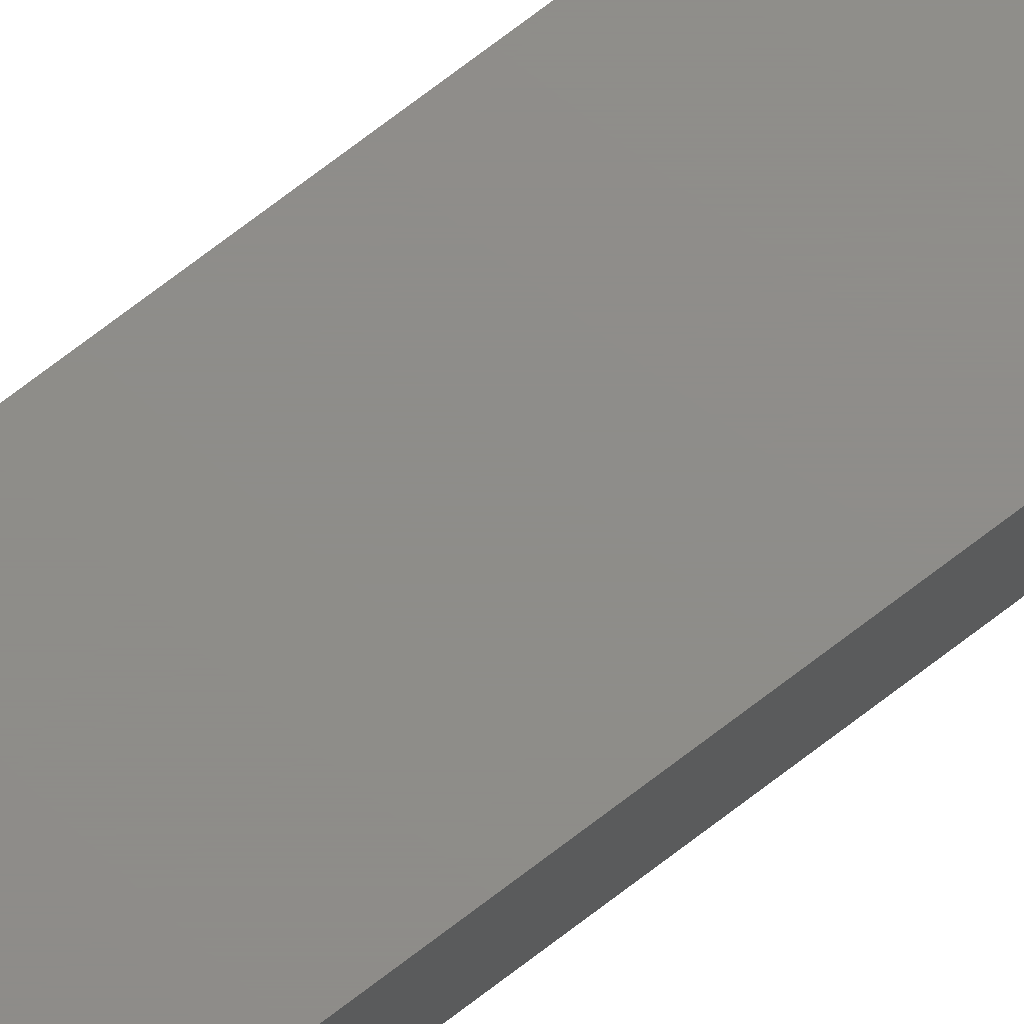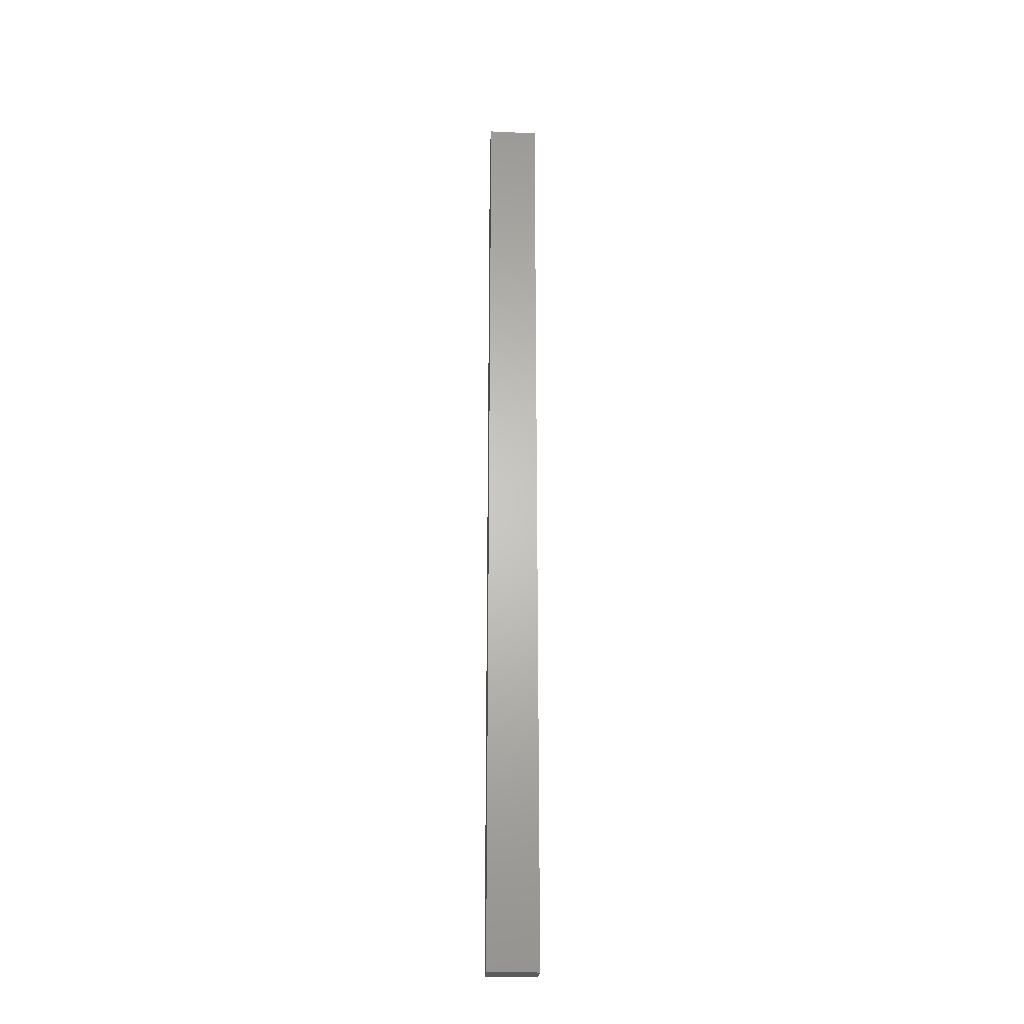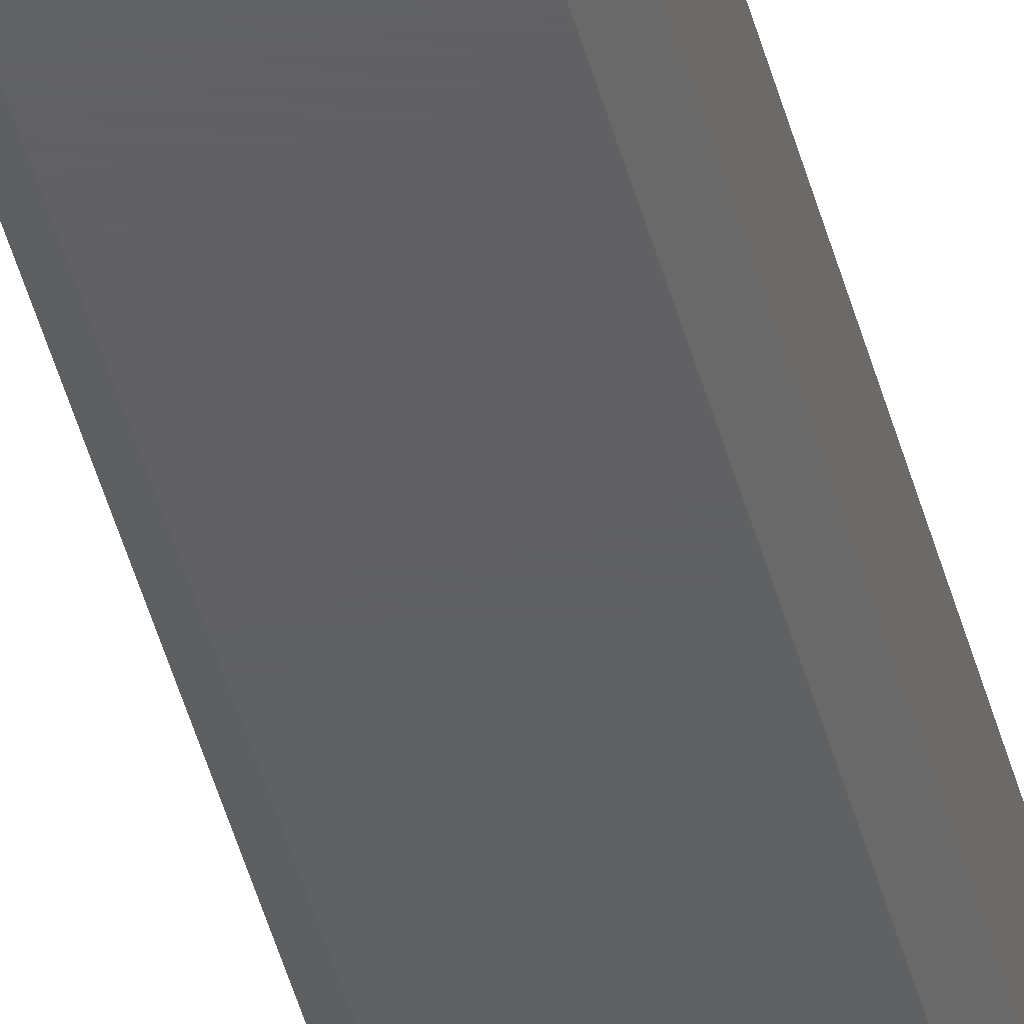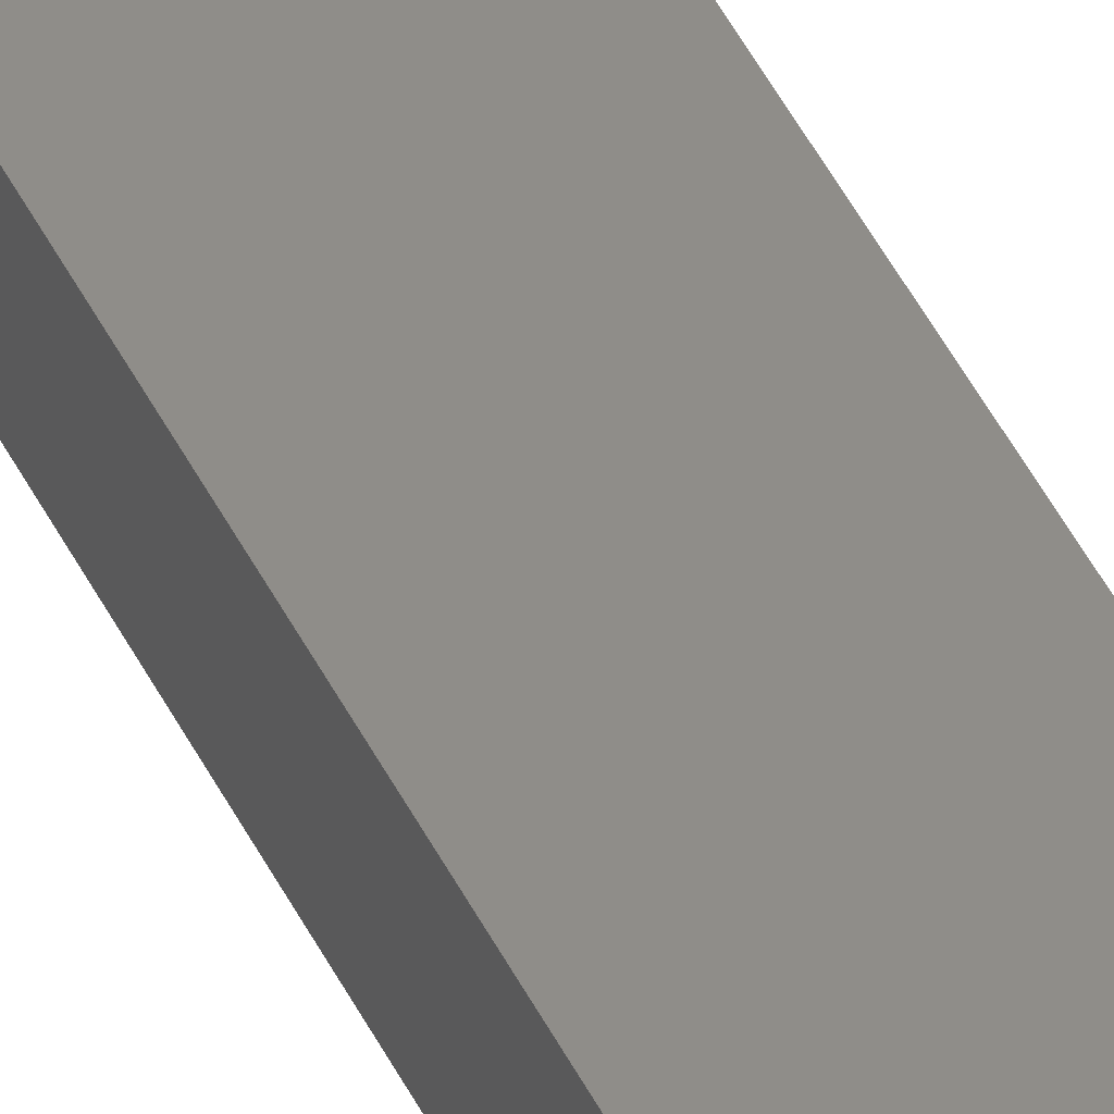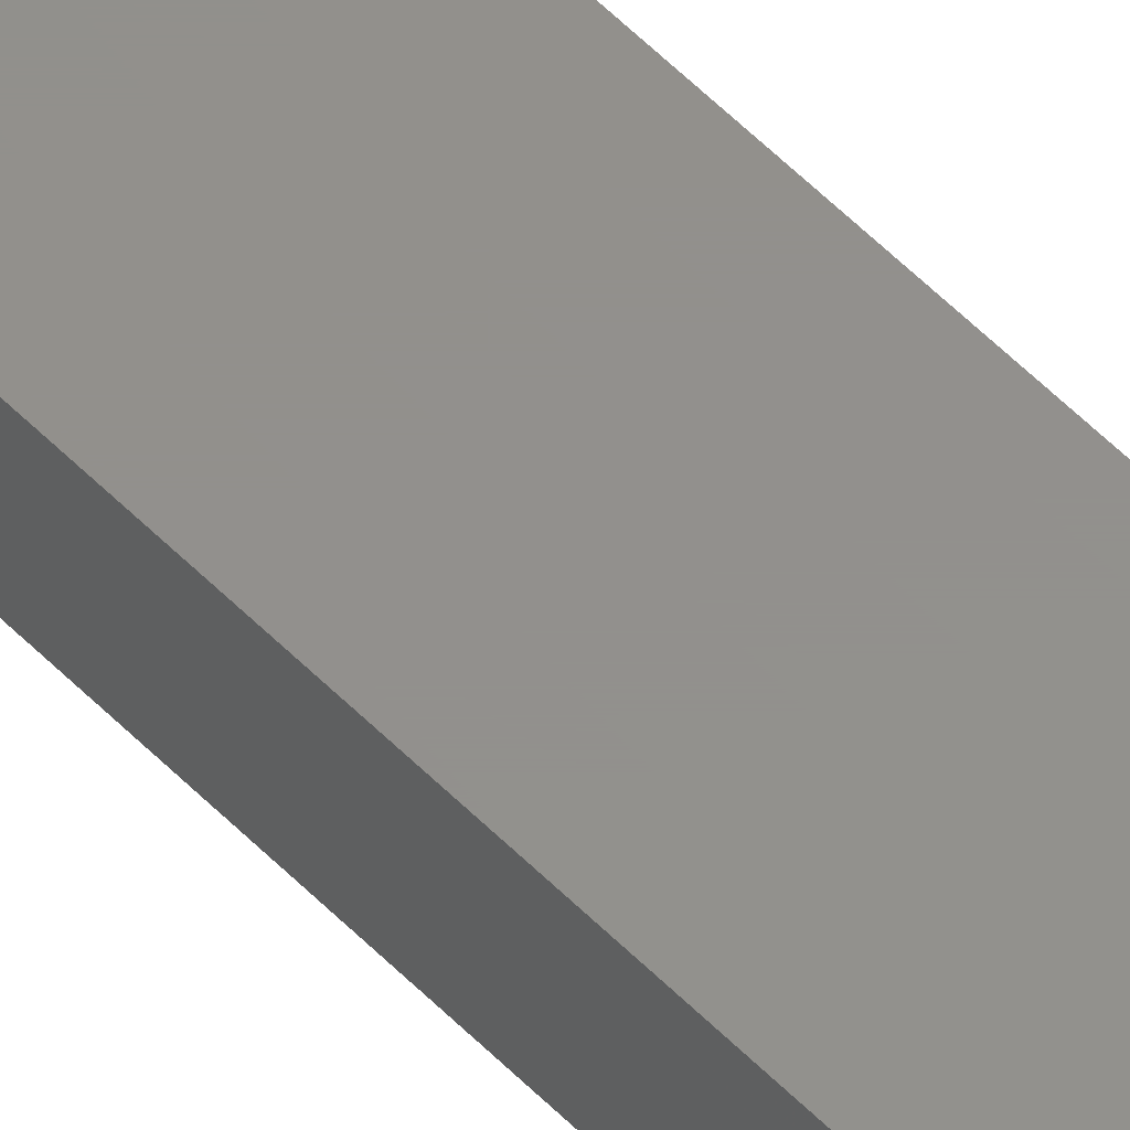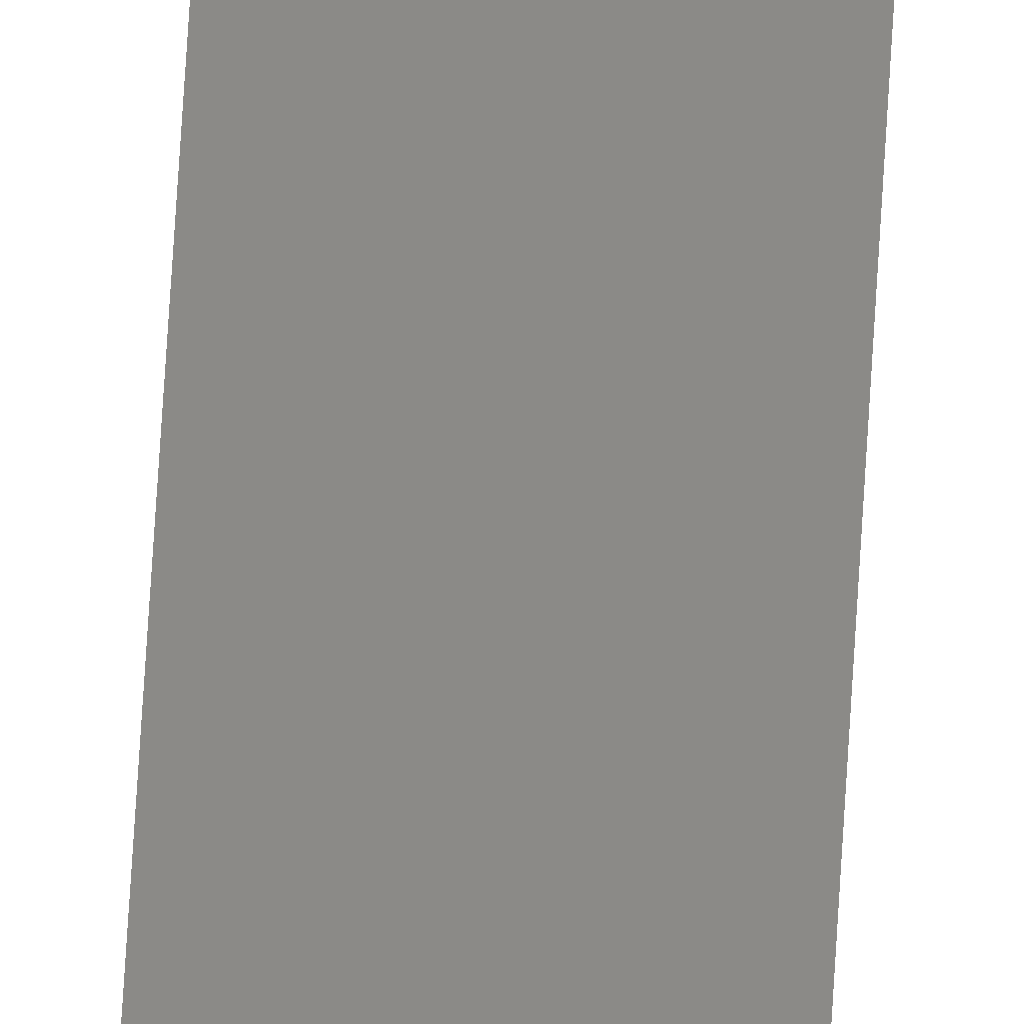
<metadata>
{"format":"stl","ext":"stl","renderer":"f3d","projection":"perspective","resolution":1024,"background":"white","views":[{"elev":74.0,"azim":52.7,"up":"+Y"},{"elev":-25.1,"azim":175.9,"up":"+Z"},{"elev":-42.1,"azim":-166.3,"up":"+Y"},{"elev":41.2,"azim":156.9,"up":"+Y"},{"elev":53.8,"azim":-42.7,"up":"+Y"},{"elev":77.9,"azim":3.6,"up":"+Y"}]}
</metadata>
<code>
# stl→obj: 12 verts, 20 faces
v -0.03125 1.355e-18 -0.7422
v 0.03207 5.31e-18 -0.7422
v -0.03125 1.662e-16 0.7422
v 0.03207 1.701e-16 0.7422
v -0.03906 0.04688 0.75
v -0.03906 0.04688 -0.75
v -0.03906 0.007812 0.75
v -0.03906 0.007812 -0.75
v 0.03988 0.04688 0.75
v 0.03988 0.007812 0.75
v 0.03988 0.04688 -0.75
v 0.03988 0.007812 -0.75
f 1 2 3
f 3 2 4
f 5 6 7
f 7 6 8
f 9 5 10
f 10 5 7
f 11 9 12
f 12 9 10
f 6 11 8
f 8 11 12
f 10 7 4
f 4 7 3
f 12 10 2
f 2 10 4
f 8 12 1
f 1 12 2
f 7 8 3
f 3 8 1
f 6 5 11
f 11 5 9

</code>
